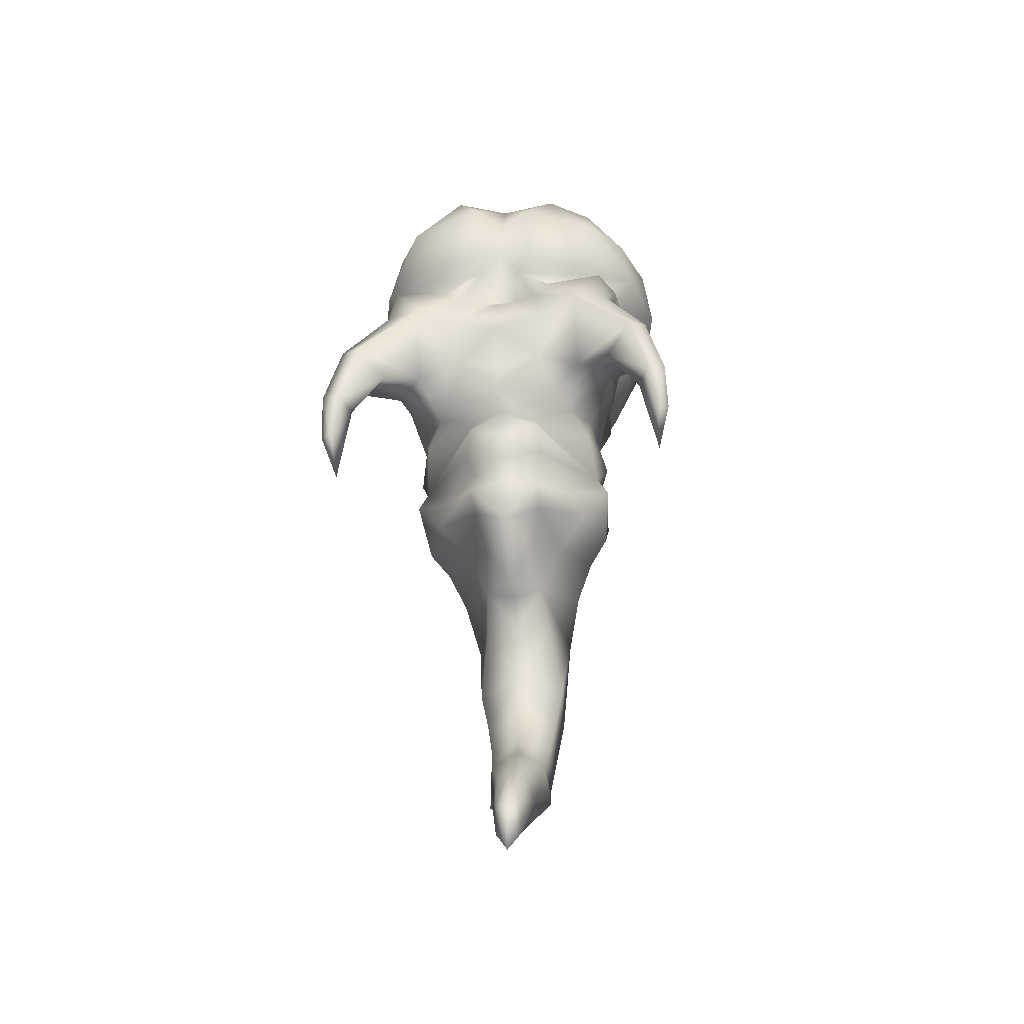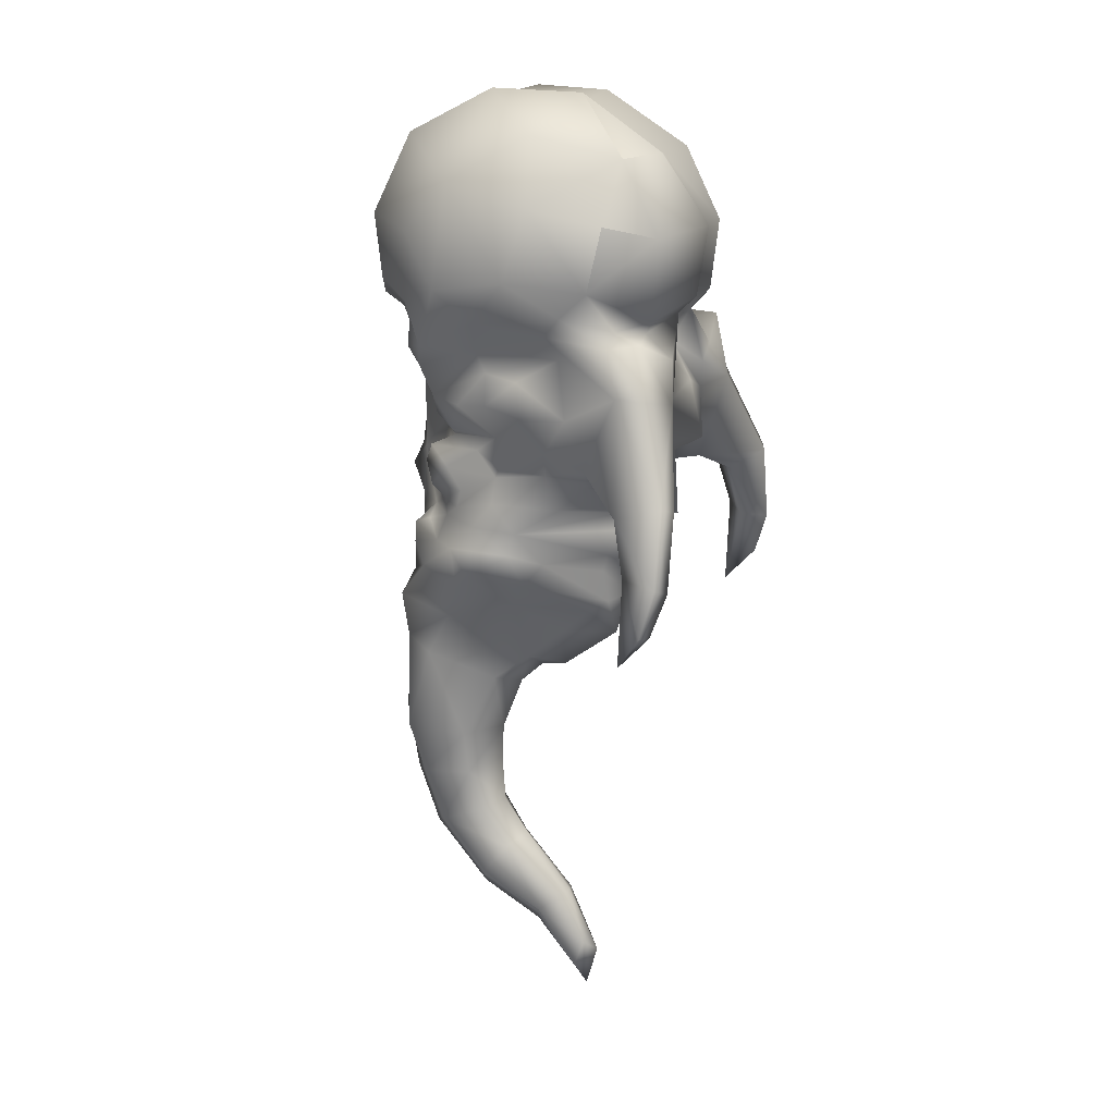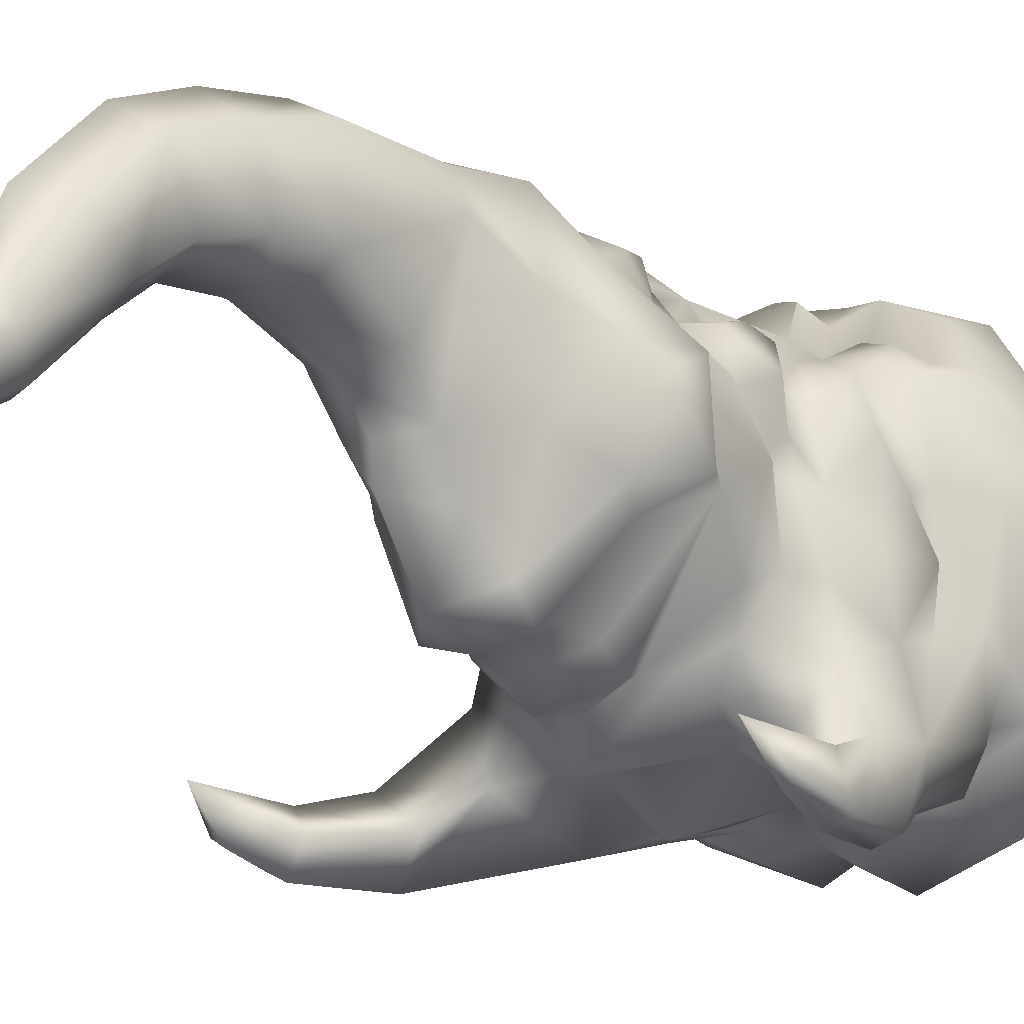
<metadata>
{"format":"obj","ext":"obj","renderer":"f3d","projection":"perspective","resolution":1024,"background":"white","views":[{"elev":-44.4,"azim":-172.8,"up":"+Y"},{"elev":15.0,"azim":111.7,"up":"+Y"},{"elev":-12.4,"azim":36.9,"up":"+Z"}]}
</metadata>
<code>
o demon
v 0.1517 0.4479 0.1471
v 0.1803 0.5104 0.07706
v 0.1034 0.4643 0.2121
v 0.08149 0.5655 0.1695
v 0.05942 0.6204 0.06493
v 0.1354 0.5673 -0.01581
v 0.04254 0.6153 -0.05073
v 0.1114 0.5397 -0.1295
v 0.1283 0.4473 -0.182
v 0.1623 0.462 -0.1215
v 0.1826 0.3828 -0.1093
v -0.004858 0.4658 0.2157
v 0.05118 0.4726 0.2298
v -0.005565 0.5757 0.1582
v -0.006272 0.6136 0.06722
v -0.007535 0.5399 -0.141
v -0.006395 0.6062 -0.04215
v 0.06296 0.5457 -0.1625
v 0.03262 0.4564 -0.2155
v -0.007988 0.4351 -0.1915
v 0.03404 0.368 -0.2015
v -0.004969 0.3782 -0.1811
v -0.001525 0.3119 -0.1404
v 0.02641 0.3446 -0.1752
v 0.1833 0.4824 -0.03135
v 0.07135 0.3583 0.214
v 0.0263 0.3834 0.2208
v -0.004634 0.3602 0.2175
v -0.003842 0.3327 0.2188
v 0.0134 0.335 0.2169
v 0.03535 0.3454 0.196
v 0.1839 0.3383 0.04276
v 0.1746 0.3505 -0.07035
v 0.2049 0.3942 -0.007777
v 0.1099 0.3434 -0.168
v 0.1196 0.3294 -0.1234
v 0.1151 0.3831 0.1966
v 0.06977 0.3226 -0.1475
v 0.1198 0.2966 0.1594
v 0.1421 0.3002 0.1332
v 0.1235 0.3447 0.1544
v 0.1234 0.2738 0.1428
v 0.1476 0.3033 0.0537
v 0.1509 0.3598 0.1486
v 0.1546 0.3209 -0.1693
v 0.1763 0.317 -0.1344
v 0.07725 0.2925 -0.185
v 0.05367 0.2599 0.1661
v 0.08029 0.264 0.1474
v 0.05251 0.3065 0.1591
v 0.1483 0.2296 0.07812
v 0.1452 0.2725 0.04028
v 0.1229 0.236 0.1244
v 0.09531 0.1807 0.1044
v 0.1298 0.1869 0.03368
v 0.1156 0.1926 0.1009
v 0.1503 0.231 0.03913
v 0.1709 0.2676 -0.01156
v 0.1565 0.2186 -0.01077
v 0.1479 0.2951 -0.05964
v 0.1723 0.3264 -0.04996
v -0 0.116 0.2113
v 0.04047 0.1495 0.1735
v -0 0.1452 0.1968
v 0.06375 0.1992 0.1279
v 0.09556 0.2064 0.1305
v -0 0.03628 0.1819
v 0.02169 0.08152 0.1867
v 0.08909 0.0918 0.1243
v 0.09668 0.1106 0.1392
v 0.055 0.1062 0.1445
v 0.0944 0.1426 0.1478
v 0.1243 0.1434 0.1053
v 0.1033 0.1665 0.1361
v 0.06844 0.1703 0.1246
v 0.1096 0.1087 0.09235
v 0.04919 0.07398 0.1557
v 0.1142 0.1652 0.06634
v 0.1108 0.1303 0.04229
v 0.1325 0.1485 0.02745
v 0.0564 0.1541 0.1406
v 0.07384 0.05892 0.1539
v 0.09878 0.07205 0.1175
v 0.1156 0.06234 0.07378
v 0.1185 0.08844 0.09431
v 0.1415 0.1023 0.03469
v 0.1274 0.06117 0.009851
v 0.1201 0.09575 -0.04847
v 0.1233 0.1407 -0.03221
v 0.09641 0.1231 -0.07826
v 0.1066 -0.0256 0.1025
v 0.1354 0.03658 0.09713
v 0.07936 -0.006541 0.1624
v 0.09277 0.03404 0.1357
v 0.1316 -0.003003 0.07669
v 0.01618 -0.5884 -0.0322
v 0.02809 -0.5077 0.01738
v 0 -0.5336 0.02885
v 0 -0.6204 -0.04457
v 0.06692 -0.1335 0.1622
v 0.08403 -0.07293 0.1252
v 0.04039 -0.1203 0.2048
v 0.1417 0.03528 0.01264
v 0 -0.489 0.1097
v 0.01859 -0.4849 -0.01289
v 0.03545 -0.4159 0.06237
v 0.1169 0.2434 -0.1991
v 0.05813 0.2703 -0.1821
v 0.1661 0.2541 -0.1409
v 0.2195 0.1338 -0.22
v 0.1639 0.2526 -0.1791
v 0.2177 0.03005 -0.2298
v 0.2419 0.03957 -0.2208
v 0.157 0.1607 -0.09541
v 0.139 0.172 -0.03577
v 0.2084 0.1147 -0.1565
v 0.1174 0.1305 -0.1609
v 0.1609 0.1072 -0.1917
v 0.2278 -0.02481 -0.2108
v 0.2426 -0.02315 -0.2024
v 0.2253 -0.06856 -0.1687
v 0.2243 0.04386 -0.1738
v 0.2042 0.03324 -0.1957
v 0.01547 -0.5529 -0.04532
v 0 -0.4058 0.04557
v 0 -0.5669 -0.06054
v 0 -0.4815 -0.01858
v 0 0.0777 -0.17
v -0 0.1535 -0.1505
v 0.05767 0.1792 -0.144
v 0 0.07667 -0.129
v 0.04566 0.08132 -0.103
v 0 0.02162 -0.1356
v 0.04858 0.06005 -0.1113
v 0.05335 0.02579 -0.09159
v 0 -0.006373 -0.1181
v 0.04282 5.3e-05 -0.08105
v 0 -0.09547 -0.08546
v 0 -0.03867 -0.1035
v 0.04849 -0.03878 -0.09166
v 0.09018 0.01339 -0.01435
v 0.04469 -0.05738 -0.06152
v 0.03487 -0.09151 -0.01992
v 0 -0.1479 -0.01257
v 0.03895 -0.1321 0.02754
v 0 -0.1519 0.02097
v 0.07643 0.1284 -0.1162
v 0.0242 0.3013 -0.15
v 0.06449 0.2357 -0.1769
v -0 0.2558 -0.184
v -0 0.1821 -0.2018
v 0.06648 -0.05254 0.03696
v 0.1892 0.3799 0.09222
v -0.002051 0.2518 0.1826
v 0.08574 0.3066 0.1679
v 0.07406 0.3304 0.1592
v 0.165 0.2221 -0.07472
v 0.07176 0.05103 0.1762
v 0.04857 0.05266 0.1751
v 0.06819 0.09579 -0.1023
v 0.1963 0.129 -0.2296
v 0.1074 -0.0133 0.005409
v 0.0443 -0.1666 0.07526
v 0.04105 -0.458 0.0948
v 0.03479 -0.3888 0.16
v 0 -0.4057 0.1828
v 0 -0.3592 0.07868
v 0.04002 -0.3645 0.09835
v 0.04764 -0.308 0.113
v 0 -0.2983 0.08308
v 0 -0.3246 0.2128
v 0.04241 -0.3173 0.1831
v 0.05831 -0.2495 0.1159
v 0.05076 -0.2474 0.2024
v 0.07609 0.02552 0.1757
v 0.05741 -0.05636 0.2063
v 0 -0.03454 0.2124
v 0 -0.1804 0.05274
v 0 -0.2367 0.2278
v 0 -0.251 0.08074
v 0 -0.1112 0.222
v -0.1782 0.4479 0.1211
v -0.1264 0.4643 0.1892
v -0.2052 0.5104 0.06128
v -0.09854 0.5655 0.1515
v -0.08012 0.6204 0.05816
v -0.1692 0.5673 -0.01199
v -0.06167 0.6153 -0.04495
v -0.1391 0.5397 -0.1159
v -0.1481 0.4473 -0.1651
v -0.1909 0.462 -0.1059
v -0.2023 0.3828 -0.1005
v -0.06322 0.4726 0.2143
v -0.08204 0.5457 -0.1474
v -0.04992 0.4564 -0.2036
v -0.04832 0.368 -0.1931
v -0.03078 0.3446 -0.173
v -0.2185 0.4824 -0.02416
v -0.08415 0.3583 0.1921
v -0.0362 0.3834 0.2102
v -0.02038 0.335 0.2152
v -0.0435 0.3454 0.1871
v -0.195 0.3383 0.03786
v -0.2284 0.3942 -0.012
v -0.1833 0.3505 -0.06823
v -0.119 0.3434 -0.1584
v -0.1245 0.3294 -0.1201
v -0.1307 0.3831 0.1676
v -0.07231 0.3226 -0.144
v -0.1285 0.2966 0.1499
v -0.1354 0.3447 0.1367
v -0.1533 0.3002 0.1218
v -0.1293 0.2738 0.1375
v -0.1513 0.3033 0.04943
v -0.1663 0.3598 0.1243
v -0.1546 0.3209 -0.1693
v -0.1763 0.317 -0.1344
v -0.07725 0.2925 -0.185
v -0.05778 0.2599 0.1632
v -0.05868 0.3065 0.1518
v -0.08371 0.264 0.1433
v -0.1483 0.2296 0.07812
v -0.1239 0.236 0.122
v -0.1452 0.2725 0.04028
v -0.09531 0.1807 0.1044
v -0.1156 0.1926 0.1009
v -0.1298 0.1869 0.03368
v -0.1503 0.231 0.03913
v -0.1709 0.2676 -0.01156
v -0.1565 0.2186 -0.01076
v -0.1479 0.2951 -0.05964
v -0.1742 0.3264 -0.05056
v -0.04047 0.1495 0.1735
v -0.06375 0.1992 0.1279
v -0.09556 0.2064 0.1305
v -0.02169 0.08152 0.1867
v -0.08909 0.0918 0.1243
v -0.055 0.1062 0.1445
v -0.09668 0.1106 0.1392
v -0.0944 0.1426 0.1478
v -0.1033 0.1665 0.1361
v -0.1243 0.1434 0.1053
v -0.06844 0.1703 0.1246
v -0.1096 0.1087 0.09235
v -0.04919 0.07398 0.1557
v -0.1142 0.1652 0.06634
v -0.1108 0.1303 0.04229
v -0.1325 0.1485 0.02745
v -0.0564 0.1541 0.1406
v -0.07384 0.05892 0.1539
v -0.09878 0.07205 0.1175
v -0.1156 0.06234 0.07378
v -0.1185 0.08844 0.09431
v -0.1415 0.1023 0.03469
v -0.1274 0.06117 0.009851
v -0.1201 0.09575 -0.04847
v -0.1233 0.1407 -0.03221
v -0.09641 0.1231 -0.07826
v -0.1066 -0.0256 0.1025
v -0.07936 -0.006541 0.1624
v -0.1354 0.03658 0.09713
v -0.09277 0.03404 0.1357
v -0.1316 -0.003004 0.07669
v -0.01618 -0.5884 -0.0322
v -0.02809 -0.5077 0.01738
v -0.06692 -0.1335 0.1622
v -0.04039 -0.1203 0.2048
v -0.08403 -0.07293 0.1252
v -0.1417 0.03528 0.01264
v -0.03545 -0.4159 0.06237
v -0.01859 -0.4849 -0.01289
v -0.1169 0.2434 -0.1991
v -0.05813 0.2703 -0.1821
v -0.1661 0.2541 -0.1409
v -0.2195 0.1338 -0.22
v -0.1639 0.2526 -0.1791
v -0.2177 0.03005 -0.2298
v -0.2419 0.03957 -0.2208
v -0.139 0.172 -0.03577
v -0.157 0.1607 -0.09541
v -0.2084 0.1147 -0.1565
v -0.1174 0.1305 -0.1609
v -0.1609 0.1072 -0.1917
v -0.2278 -0.02481 -0.2108
v -0.2426 -0.02315 -0.2024
v -0.2253 -0.06856 -0.1687
v -0.2042 0.03324 -0.1957
v -0.2243 0.04386 -0.1738
v -0.01547 -0.5529 -0.04532
v -0.05767 0.1792 -0.144
v -0.04566 0.08132 -0.103
v -0.05335 0.02579 -0.09159
v -0.04858 0.06005 -0.1113
v -0.04282 5.3e-05 -0.08105
v -0.04849 -0.03878 -0.09166
v -0.09018 0.01339 -0.01435
v -0.03487 -0.09151 -0.01992
v -0.04469 -0.05738 -0.06152
v -0.03895 -0.1321 0.02754
v -0.07643 0.1284 -0.1162
v -0.0242 0.3013 -0.15
v -0.06449 0.2357 -0.1769
v -0.06648 -0.05254 0.03696
v -0.2096 0.3799 0.07573
v -0.09412 0.3066 0.1582
v -0.08365 0.3304 0.1468
v -0.165 0.2221 -0.07472
v -0.07176 0.05103 0.1762
v -0.04857 0.05266 0.1751
v -0.06819 0.09579 -0.1023
v -0.1963 0.129 -0.2296
v -0.1074 -0.0133 0.005409
v -0.0443 -0.1666 0.07526
v -0.04104 -0.458 0.0948
v -0.03479 -0.3888 0.16
v -0.04002 -0.3645 0.09835
v -0.04764 -0.308 0.113
v -0.04241 -0.3173 0.1831
v -0.05831 -0.2495 0.1159
v -0.05076 -0.2474 0.2024
v -0.07609 0.02552 0.1757
v -0.05741 -0.05636 0.2063
f 1 2 3
f 3 2 4
f 2 5 4
f 2 6 5
f 6 7 5
f 8 7 6
f 9 8 10
f 11 9 10
f 12 13 14
f 4 5 14
f 14 5 15
f 16 17 7
f 16 7 18
f 19 16 18
f 20 16 19
f 21 22 20
f 21 20 19
f 23 22 24
f 25 8 6
f 10 8 25
f 25 6 2
f 11 10 25
f 26 13 27
f 27 13 12
f 28 27 12
f 29 30 28
f 31 26 27
f 32 33 34
f 11 25 34
f 33 11 34
f 35 9 11
f 36 35 11
f 36 11 33
f 24 22 21
f 37 1 3
f 26 37 3
f 26 3 13
f 3 4 13
f 13 4 14
f 8 18 7
f 21 19 9
f 35 21 9
f 35 24 21
f 38 24 35
f 38 35 36
f 39 40 41
f 42 40 39
f 40 43 32
f 40 44 41
f 45 38 36
f 46 45 36
f 47 38 45
f 47 24 38
f 48 49 50
f 49 42 39
f 51 52 53
f 54 55 56
f 51 57 52
f 57 58 52
f 59 58 57
f 58 60 52
f 52 60 43
f 60 61 43
f 62 63 64
f 65 49 48
f 54 66 65
f 67 68 62
f 69 70 71
f 72 73 74
f 72 74 75
f 71 70 72
f 69 76 70
f 68 63 62
f 77 63 68
f 74 54 75
f 78 54 74
f 73 78 74
f 76 79 73
f 79 78 73
f 80 55 78
f 79 80 78
f 78 55 54
f 75 54 65
f 72 75 81
f 82 83 77
f 71 81 63
f 77 71 63
f 84 85 83
f 84 86 85
f 87 86 84
f 85 86 79
f 87 88 86
f 85 79 76
f 85 76 69
f 83 85 69
f 88 89 86
f 88 90 89
f 91 92 93
f 93 92 94
f 91 95 92
f 96 97 98
f 99 96 98
f 100 101 102
f 95 103 92
f 103 84 92
f 94 92 84
f 98 97 104
f 97 105 106
f 107 108 47
f 109 46 61
f 43 61 32
f 107 47 45
f 110 107 111
f 111 45 46
f 107 45 111
f 112 110 113
f 89 114 115
f 90 114 89
f 116 114 117
f 118 116 117
f 90 117 114
f 116 110 109
f 119 113 120
f 119 112 113
f 121 122 123
f 121 120 122
f 119 123 112
f 121 123 119
f 121 119 120
f 96 124 97
f 124 105 97
f 105 125 106
f 99 124 96
f 99 126 124
f 103 87 84
f 124 127 105
f 126 127 124
f 105 127 125
f 128 129 130
f 131 128 132
f 133 134 135
f 133 131 134
f 135 134 87
f 136 133 135
f 136 135 137
f 138 139 140
f 140 137 141
f 139 136 137
f 141 87 103
f 138 142 143
f 144 138 143
f 144 143 145
f 146 144 145
f 108 24 47
f 90 147 117
f 140 139 137
f 138 140 142
f 108 148 24
f 148 23 24
f 149 148 108
f 130 149 107
f 149 108 107
f 150 23 148
f 129 151 130
f 149 150 148
f 109 61 60
f 110 111 109
f 111 46 109
f 120 113 122
f 145 143 152
f 87 132 88
f 54 56 66
f 65 66 49
f 31 27 28
f 30 31 28
f 41 37 26
f 34 25 2
f 153 34 2
f 32 34 153
f 40 32 153
f 40 153 44
f 44 153 1
f 153 2 1
f 154 30 29
f 48 30 154
f 44 1 37
f 41 44 37
f 39 41 155
f 49 39 155
f 49 155 50
f 155 41 156
f 50 155 156
f 50 156 31
f 42 43 40
f 156 41 26
f 156 26 31
f 66 53 49
f 53 42 49
f 56 51 53
f 56 53 66
f 53 43 42
f 53 52 43
f 55 59 57
f 157 109 60
f 59 157 58
f 157 60 58
f 46 36 33
f 46 33 61
f 61 33 32
f 17 15 7
f 15 5 7
f 128 130 147
f 130 151 149
f 151 150 149
f 114 109 157
f 94 83 82
f 71 72 81
f 70 73 72
f 76 73 70
f 81 75 65
f 83 69 77
f 77 69 71
f 89 115 80
f 79 89 80
f 86 89 79
f 115 157 59
f 114 157 115
f 80 115 59
f 80 59 55
f 55 57 51
f 55 51 56
f 158 77 159
f 158 82 77
f 94 84 83
f 67 159 68
f 159 77 68
f 128 160 132
f 132 160 88
f 88 160 90
f 160 147 90
f 128 147 160
f 134 132 87
f 134 131 132
f 112 161 110
f 161 107 110
f 147 130 117
f 116 109 114
f 113 110 116
f 113 116 122
f 117 130 107
f 161 117 107
f 118 117 161
f 112 123 118
f 112 118 161
f 123 122 118
f 122 116 118
f 9 19 18
f 9 18 8
f 143 142 152
f 142 162 152
f 140 141 162
f 142 140 162
f 162 141 103
f 162 103 95
f 152 162 95
f 101 152 91
f 152 95 91
f 63 48 154
f 64 63 154
f 63 65 48
f 63 81 65
f 163 145 100
f 100 145 101
f 145 152 101
f 97 106 164
f 97 164 104
f 104 164 165
f 104 165 166
f 106 125 167
f 106 167 168
f 164 106 165
f 106 168 165
f 168 167 169
f 167 170 169
f 166 165 171
f 165 172 171
f 165 168 169
f 165 169 172
f 172 169 173
f 172 173 174
f 173 100 174
f 173 163 100
f 174 100 102
f 137 135 141
f 141 135 87
f 93 94 175
f 176 93 177
f 177 93 175
f 102 101 176
f 176 91 93
f 101 91 176
f 178 146 145
f 178 145 163
f 171 172 179
f 172 174 179
f 169 170 180
f 169 180 173
f 180 163 173
f 180 178 163
f 174 102 179
f 179 102 181
f 181 176 177
f 102 176 181
f 177 175 67
f 175 159 67
f 175 158 159
f 94 82 158
f 175 94 158
f 31 48 50
f 48 31 30
f 182 183 184
f 183 185 184
f 184 185 186
f 184 186 187
f 187 186 188
f 189 187 188
f 190 191 189
f 192 191 190
f 12 14 193
f 185 14 186
f 14 15 186
f 16 188 17
f 16 194 188
f 195 194 16
f 20 195 16
f 196 20 22
f 196 195 20
f 23 197 22
f 198 187 189
f 191 198 189
f 198 184 187
f 192 198 191
f 199 200 193
f 200 12 193
f 28 12 200
f 29 28 201
f 202 200 199
f 203 204 205
f 192 204 198
f 205 204 192
f 206 192 190
f 207 192 206
f 207 205 192
f 197 196 22
f 208 183 182
f 199 183 208
f 199 193 183
f 183 193 185
f 193 14 185
f 189 188 194
f 196 190 195
f 206 190 196
f 206 196 197
f 209 206 197
f 209 207 206
f 210 211 212
f 213 210 212
f 212 203 214
f 212 211 215
f 216 207 209
f 217 207 216
f 218 216 209
f 218 209 197
f 219 220 221
f 221 210 213
f 222 223 224
f 225 226 227
f 222 224 228
f 228 224 229
f 230 228 229
f 229 224 231
f 224 214 231
f 231 214 232
f 62 64 233
f 234 219 221
f 225 234 235
f 67 62 236
f 237 238 239
f 240 241 242
f 240 243 241
f 238 240 239
f 237 239 244
f 236 62 233
f 245 236 233
f 241 243 225
f 246 241 225
f 242 241 246
f 244 242 247
f 247 242 246
f 248 246 227
f 247 246 248
f 246 225 227
f 243 234 225
f 240 249 243
f 250 245 251
f 238 233 249
f 245 233 238
f 252 251 253
f 252 253 254
f 255 252 254
f 253 247 254
f 255 254 256
f 253 244 247
f 253 237 244
f 251 237 253
f 256 254 257
f 256 257 258
f 259 260 261
f 260 262 261
f 259 261 263
f 264 98 265
f 99 98 264
f 266 267 268
f 263 261 269
f 269 261 252
f 262 252 261
f 98 104 265
f 265 270 271
f 272 218 273
f 274 232 217
f 214 203 232
f 272 216 218
f 275 276 272
f 276 217 216
f 272 276 216
f 277 278 275
f 257 279 280
f 258 257 280
f 281 282 280
f 283 282 281
f 258 280 282
f 281 274 275
f 284 285 278
f 284 278 277
f 286 287 288
f 286 288 285
f 284 277 287
f 286 284 287
f 286 285 284
f 264 265 289
f 289 265 271
f 271 270 125
f 99 264 289
f 99 289 126
f 269 252 255
f 289 271 127
f 126 289 127
f 271 125 127
f 128 290 129
f 131 291 128
f 133 292 293
f 133 293 131
f 292 255 293
f 136 292 133
f 136 294 292
f 138 295 139
f 295 296 294
f 139 294 136
f 296 269 255
f 138 297 298
f 144 297 138
f 144 299 297
f 146 299 144
f 273 218 197
f 258 282 300
f 295 294 139
f 138 298 295
f 273 197 301
f 301 197 23
f 302 273 301
f 290 272 302
f 302 272 273
f 150 301 23
f 129 290 151
f 302 301 150
f 274 231 232
f 275 274 276
f 276 274 217
f 285 288 278
f 299 303 297
f 255 256 291
f 225 235 226
f 234 221 235
f 202 28 200
f 201 28 202
f 211 199 208
f 204 184 198
f 304 184 204
f 203 304 204
f 212 304 203
f 212 215 304
f 215 182 304
f 304 182 184
f 154 29 201
f 219 154 201
f 215 208 182
f 211 208 215
f 210 305 211
f 221 305 210
f 221 220 305
f 305 306 211
f 220 306 305
f 220 202 306
f 213 212 214
f 306 199 211
f 306 202 199
f 235 221 223
f 223 221 213
f 226 223 222
f 226 235 223
f 223 213 214
f 223 214 224
f 227 228 230
f 307 231 274
f 230 229 307
f 307 229 231
f 217 205 207
f 217 232 205
f 232 203 205
f 17 188 15
f 15 188 186
f 128 300 290
f 290 302 151
f 151 302 150
f 280 307 274
f 262 250 251
f 238 249 240
f 239 240 242
f 244 239 242
f 249 234 243
f 251 245 237
f 245 238 237
f 257 248 279
f 247 248 257
f 254 247 257
f 279 230 307
f 280 279 307
f 248 230 279
f 248 227 230
f 227 222 228
f 227 226 222
f 308 309 245
f 308 245 250
f 262 251 252
f 67 236 309
f 309 236 245
f 128 291 310
f 291 256 310
f 256 258 310
f 310 258 300
f 128 310 300
f 293 255 291
f 293 291 131
f 277 275 311
f 311 275 272
f 300 282 290
f 281 280 274
f 278 281 275
f 278 288 281
f 282 272 290
f 311 272 282
f 283 311 282
f 277 283 287
f 277 311 283
f 287 283 288
f 288 283 281
f 190 194 195
f 190 189 194
f 297 303 298
f 298 303 312
f 295 312 296
f 298 312 295
f 312 269 296
f 312 263 269
f 303 263 312
f 268 259 303
f 303 259 263
f 233 154 219
f 64 154 233
f 233 219 234
f 233 234 249
f 313 266 299
f 266 268 299
f 299 268 303
f 265 314 270
f 265 104 314
f 104 315 314
f 104 166 315
f 270 167 125
f 270 316 167
f 314 315 270
f 270 315 316
f 316 317 167
f 167 317 170
f 166 171 315
f 315 171 318
f 315 317 316
f 315 318 317
f 318 319 317
f 318 320 319
f 319 320 266
f 319 266 313
f 320 267 266
f 294 296 292
f 296 255 292
f 260 321 262
f 322 177 260
f 177 321 260
f 267 322 268
f 322 260 259
f 268 322 259
f 178 299 146
f 178 313 299
f 171 179 318
f 318 179 320
f 317 180 170
f 317 319 180
f 180 319 313
f 180 313 178
f 320 179 267
f 179 181 267
f 181 177 322
f 267 181 322
f 177 67 321
f 321 67 309
f 321 309 308
f 262 308 250
f 321 308 262
f 202 220 219
f 219 201 202

</code>
